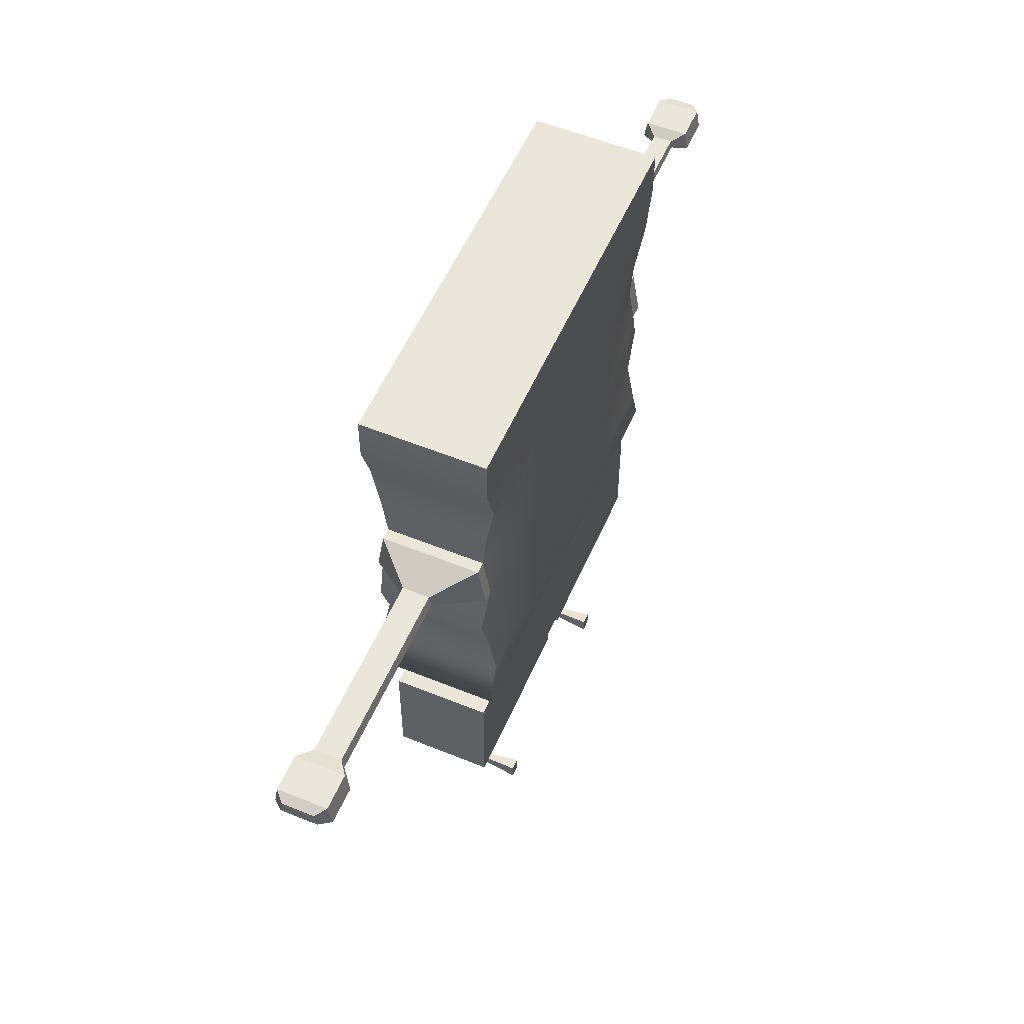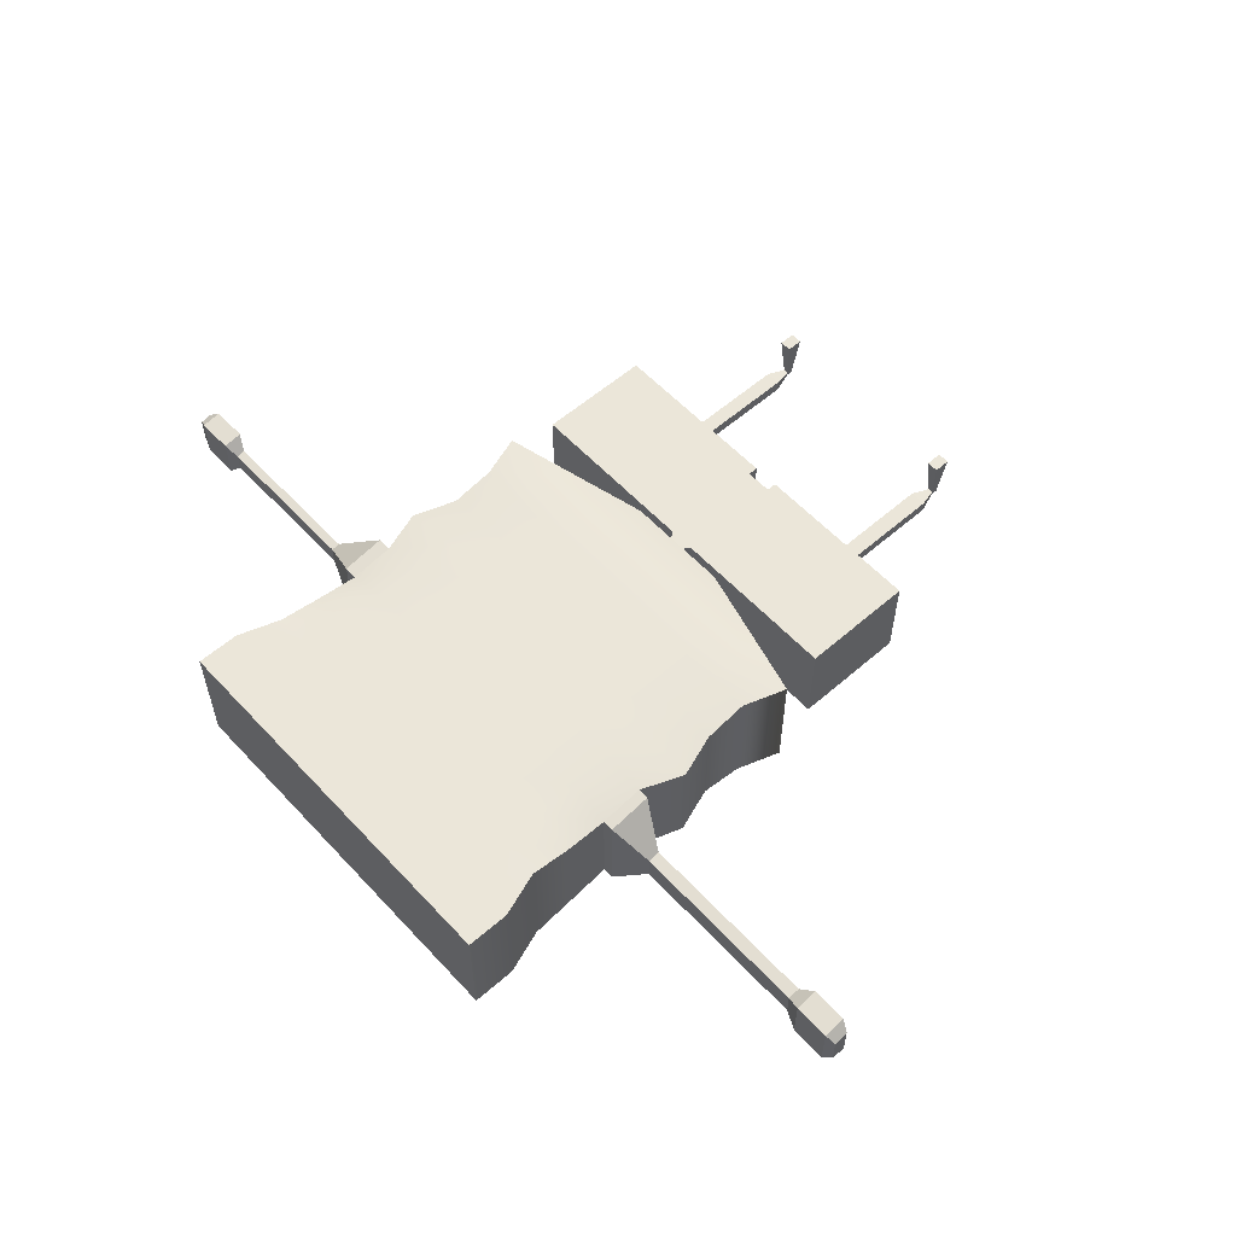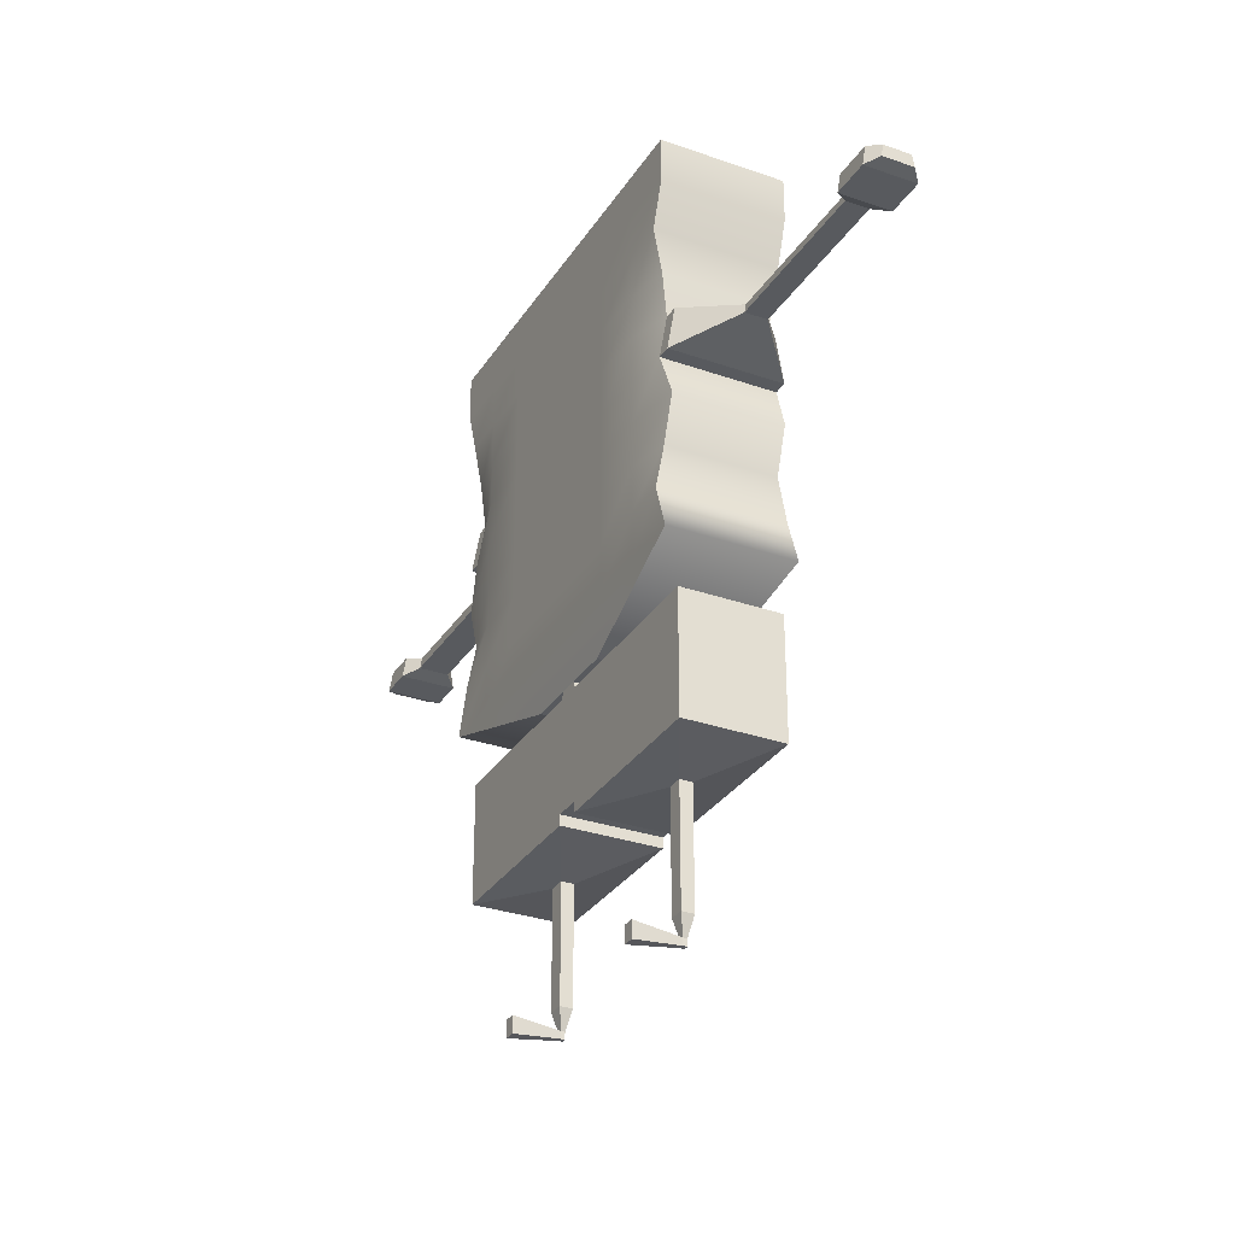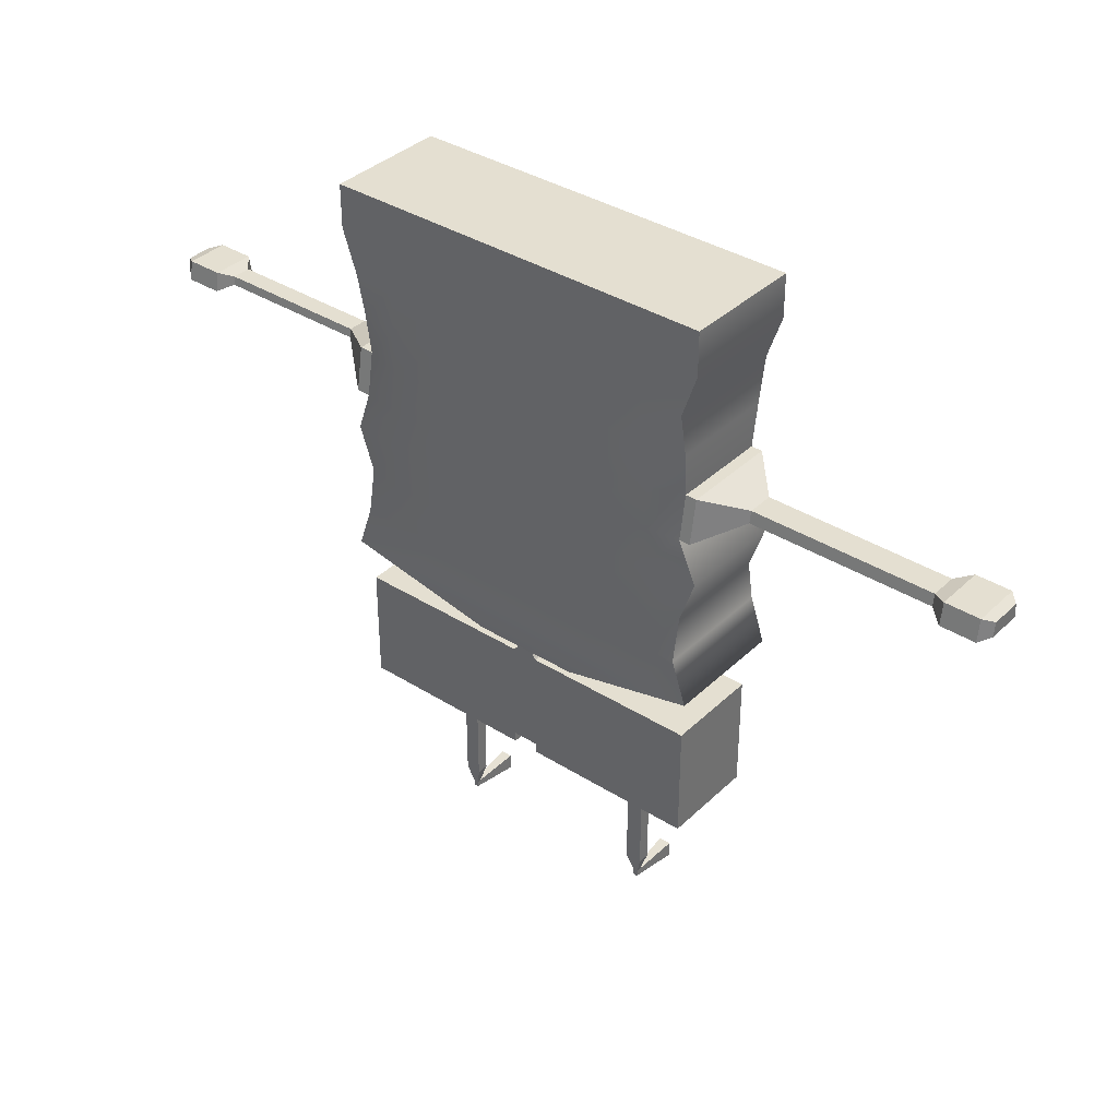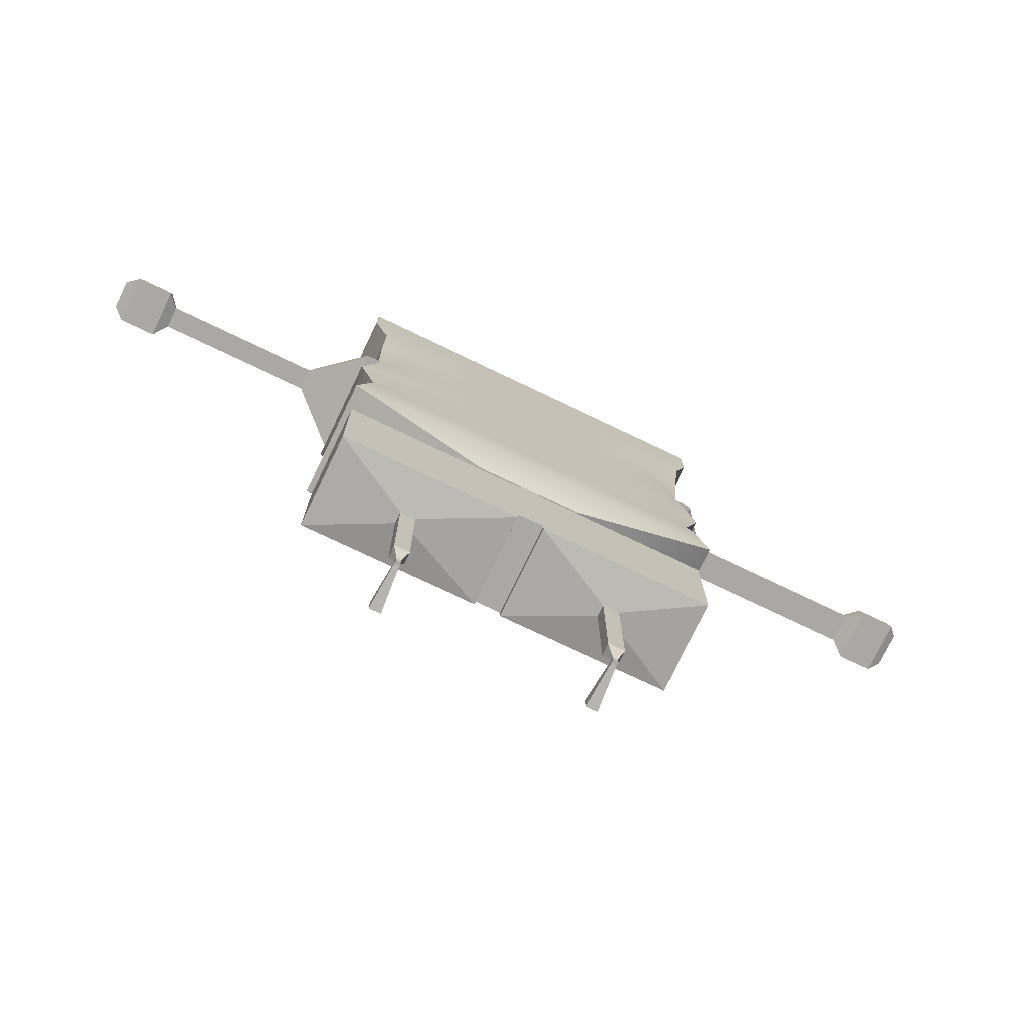
<metadata>
{"format":"obj","ext":"obj","renderer":"f3d","projection":"perspective","resolution":1024,"background":"white","views":[{"elev":55.0,"azim":-66.7,"up":"+Y"},{"elev":57.1,"azim":-132.2,"up":"+Z"},{"elev":-30.6,"azim":63.1,"up":"+Y"},{"elev":36.6,"azim":-140.7,"up":"+Y"},{"elev":-74.9,"azim":154.4,"up":"+Y"}]}
</metadata>
<code>
g default
v -0.4418 1.667 0.3924
v -0.4022 1.667 0.3924
v -0.2413 1.667 0.3924
v -0.08043 1.667 0.3924
v 0.08043 1.667 0.3924
v 0.2413 1.667 0.3924
v 0.4022 1.667 0.3924
v 0.4418 1.667 0.3924
v -1.638 2.026 0.5
v -1.17 2.026 0.5
v -0.7021 2.026 0.5
v -0.234 2.026 0.5
v 0.234 2.026 0.5
v 0.7021 2.026 0.5
v 1.17 2.026 0.5
v 1.638 2.026 0.5
v -1.516 2.386 0.5
v -1.17 2.386 0.5
v -0.7021 2.386 0.5
v -0.234 2.386 0.5
v 0.234 2.386 0.5
v 0.7021 2.386 0.5
v 1.17 2.386 0.5
v 1.516 2.386 0.5
v -1.516 2.746 0.4349
v -1.17 2.746 0.5
v -0.7021 2.746 0.5
v -0.234 2.746 0.5
v 0.234 2.746 0.5
v 0.7021 2.746 0.5
v 1.17 2.746 0.5
v 1.516 2.746 0.4349
v -1.638 3.105 0.4349
v -1.17 3.105 0.5
v -0.7021 3.105 0.5
v -0.234 3.105 0.5
v 0.234 3.105 0.5
v 0.7021 3.105 0.5
v 1.17 3.105 0.5
v 1.638 3.105 0.4349
v -1.504 3.465 0.4559
v -1.17 3.465 0.5
v -0.7021 3.465 0.5
v -0.234 3.465 0.5
v 0.234 3.465 0.5
v 0.7021 3.465 0.5
v 1.17 3.465 0.5
v 1.504 3.465 0.4559
v -1.504 3.825 0.3965
v -1.17 3.825 0.5
v -0.7021 3.825 0.5
v -0.234 3.825 0.5
v 0.234 3.825 0.5
v 0.7021 3.825 0.5
v 1.17 3.825 0.5
v 1.504 3.825 0.3965
v -1.516 4.184 0.4349
v -1.17 4.184 0.5
v -0.7021 4.184 0.5
v -0.234 4.184 0.5
v 0.234 4.184 0.5
v 0.7021 4.184 0.5
v 1.17 4.184 0.5
v 1.516 4.184 0.4349
v -1.516 4.544 0.5
v -1.17 4.544 0.5
v -0.7021 4.544 0.5
v -0.234 4.544 0.5
v 0.234 4.544 0.5
v 0.7021 4.544 0.5
v 1.17 4.544 0.5
v 1.516 4.544 0.5
v -1.638 4.904 0.5
v -1.17 4.904 0.5
v -0.7021 4.904 0.5
v -0.234 4.904 0.5
v 0.234 4.904 0.5
v 0.7021 4.904 0.5
v 1.17 4.904 0.5
v 1.638 4.904 0.5
v -1.638 5.263 0.5
v -1.17 5.263 0.5
v -0.7021 5.263 0.5
v -0.234 5.263 0.5
v 0.234 5.263 0.5
v 0.7021 5.263 0.5
v 1.17 5.263 0.5
v 1.638 5.263 0.5
v -1.638 5.263 -0.5
v -1.17 5.263 -0.5
v -0.7021 5.263 -0.5
v -0.234 5.263 -0.5
v 0.234 5.263 -0.5
v 0.7021 5.263 -0.5
v 1.17 5.263 -0.5
v 1.638 5.263 -0.5
v -1.638 4.904 -0.5
v -1.17 4.904 -0.5
v -0.7021 4.904 -0.5
v -0.234 4.904 -0.5
v 0.234 4.904 -0.5
v 0.7021 4.904 -0.5
v 1.17 4.904 -0.5
v 1.638 4.904 -0.5
v -1.516 4.544 -0.5
v -1.17 4.544 -0.5
v -0.7021 4.544 -0.5
v -0.234 4.544 -0.5
v 0.234 4.544 -0.5
v 0.7021 4.544 -0.5
v 1.17 4.544 -0.5
v 1.516 4.544 -0.5
v -1.516 4.184 -0.4349
v -1.17 4.184 -0.5
v -0.7021 4.184 -0.5
v -0.234 4.184 -0.5
v 0.234 4.184 -0.5
v 0.7021 4.184 -0.5
v 1.17 4.184 -0.5
v 1.516 4.184 -0.4349
v -1.504 3.825 -0.3965
v -1.17 3.825 -0.5
v -0.7021 3.825 -0.5
v -0.234 3.825 -0.5
v 0.234 3.825 -0.5
v 0.7021 3.825 -0.5
v 1.17 3.825 -0.5
v 1.504 3.825 -0.3965
v -1.504 3.465 -0.4559
v -1.17 3.465 -0.5
v -0.7021 3.465 -0.5
v -0.234 3.465 -0.5
v 0.234 3.465 -0.5
v 0.7021 3.465 -0.5
v 1.17 3.465 -0.5
v 1.504 3.465 -0.4559
v -1.638 3.105 -0.4349
v -1.17 3.105 -0.5
v -0.7021 3.105 -0.5
v -0.234 3.105 -0.5
v 0.234 3.105 -0.5
v 0.7021 3.105 -0.5
v 1.17 3.105 -0.5
v 1.638 3.105 -0.4349
v -1.516 2.746 -0.4349
v -1.17 2.746 -0.5
v -0.7021 2.746 -0.5
v -0.234 2.746 -0.5
v 0.234 2.746 -0.5
v 0.7021 2.746 -0.5
v 1.17 2.746 -0.5
v 1.516 2.746 -0.4349
v -1.516 2.386 -0.5
v -1.17 2.386 -0.5
v -0.7021 2.386 -0.5
v -0.234 2.386 -0.5
v 0.234 2.386 -0.5
v 0.7021 2.386 -0.5
v 1.17 2.386 -0.5
v 1.516 2.386 -0.5
v -1.638 2.026 -0.5
v -1.17 2.026 -0.5
v -0.7021 2.026 -0.5
v -0.234 2.026 -0.5
v 0.234 2.026 -0.5
v 0.7021 2.026 -0.5
v 1.17 2.026 -0.5
v 1.638 2.026 -0.5
v -0.4418 1.667 -0.3924
v -0.4022 1.667 -0.3924
v -0.2413 1.667 -0.3924
v -0.08043 1.667 -0.3924
v 0.08043 1.667 -0.3924
v 0.2413 1.667 -0.3924
v 0.4022 1.667 -0.3924
v 0.4418 1.667 -0.3924
v -0.08043 1.648 -0.3924
v 0.08043 1.648 -0.3924
v 0.08043 1.648 0.3924
v -0.08043 1.648 0.3924
v -0.1097 1.613 -0.3924
v 0.1097 1.613 -0.3924
v 0.1097 1.613 0.3924
v -0.1097 1.613 0.3924
v -0.1097 1.178 -0.3924
v 0.1097 1.178 -0.3924
v 0.1097 1.178 0.3924
v -0.1097 1.178 0.3924
v 1.601 1.613 -0.3924
v 1.601 1.613 0.3924
v 1.601 1.178 0.3924
v 1.601 1.178 -0.3924
v -1.546 1.613 -0.3924
v -1.546 1.613 0.3924
v -1.546 1.178 -0.3924
v -1.546 1.178 0.3924
v -0.1097 0.7375 -0.3924
v 0.1097 0.7375 -0.3924
v 0.1097 0.7375 0.3924
v -0.1097 0.7375 0.3924
v 1.601 0.7375 -0.3924
v 1.601 0.7375 0.3924
v -1.546 0.7375 0.3924
v -1.546 0.7375 -0.3924
v 0.1097 0.6548 -0.3924
v 0.1097 0.6548 0.3924
v 1.601 0.6548 -0.3924
v 1.601 0.6548 0.3924
v -0.1097 0.6548 -0.3924
v -0.1097 0.6548 0.3924
v -1.546 0.6548 0.3924
v -1.546 0.6548 -0.3924
v 0.8282 0.5994 -0.04944
v 0.8282 0.5994 0.04944
v 0.9541 0.5994 -0.04944
v 0.9541 0.5994 0.04944
v -0.7931 0.5994 -0.04944
v -0.7931 0.5994 0.04944
v -0.9304 0.5994 0.04944
v -0.9304 0.5994 -0.04944
v 0.8282 -0.3293 -0.04944
v 0.8282 -0.3293 0.04944
v 0.9541 -0.3293 -0.04944
v 0.9541 -0.3293 0.04944
v -0.7931 -0.3293 -0.04944
v -0.7931 -0.3293 0.04944
v -0.9304 -0.3293 0.04944
v -0.9304 -0.3293 -0.04944
v 0.8704 -0.4871 -0.01627
v 0.8704 -0.4871 0.01627
v 0.9119 -0.4871 -0.01627
v 0.9119 -0.4871 0.01627
v -0.8409 -0.4871 -0.015
v -0.8409 -0.4871 0.015
v -0.8826 -0.4871 0.015
v -0.8826 -0.4871 -0.015
v 0.8704 -0.5436 -0.01627
v 0.8704 -0.5436 0.01627
v 0.9119 -0.5436 -0.01627
v 0.9119 -0.5436 0.01627
v -0.8409 -0.5436 -0.015
v -0.8409 -0.5436 0.015
v -0.8826 -0.5436 0.015
v -0.8826 -0.5436 -0.015
v 0.8426 -0.4491 0.3902
v 0.9398 -0.4491 0.3902
v 0.8426 -0.5816 0.3902
v 0.9398 -0.5816 0.3902
v -0.8125 -0.4485 0.3889
v -0.911 -0.4485 0.3889
v -0.911 -0.5821 0.3889
v -0.8125 -0.5821 0.3889
v 1.617 3.465 -0.4559
v 1.617 3.465 0.4559
v 1.617 3.825 -0.3965
v 1.617 3.825 0.3965
v -1.596 3.465 -0.4559
v -1.596 3.465 0.4559
v -1.596 3.825 0.3965
v -1.596 3.825 -0.3965
v -1.871 3.595 -0.1253
v -1.871 3.595 0.1253
v -1.871 3.694 0.109
v -1.871 3.694 -0.109
v 2.036 3.609 -0.09007
v 2.036 3.609 0.09007
v 2.036 3.68 -0.07834
v 2.036 3.68 0.07834
v 3.34 3.609 -0.09007
v 3.34 3.609 0.09007
v 3.34 3.68 -0.07834
v 3.34 3.68 0.07834
v -3.391 3.595 -0.1253
v -3.391 3.595 0.1253
v -3.391 3.694 0.109
v -3.391 3.694 -0.109
v -3.515 3.554 -0.2295
v -3.515 3.554 0.2295
v -3.515 3.735 0.1996
v -3.515 3.735 -0.1996
v -3.803 3.554 -0.2295
v -3.803 3.554 0.2295
v -3.803 3.735 0.1996
v -3.803 3.735 -0.1996
v -3.879 3.587 -0.1471
v -3.879 3.587 0.1471
v -3.879 3.703 0.1279
v -3.879 3.703 -0.1279
v 3.431 3.565 -0.2034
v 3.431 3.565 0.2034
v 3.431 3.725 -0.1769
v 3.431 3.725 0.1769
v 3.733 3.565 -0.2034
v 3.733 3.565 0.2034
v 3.733 3.725 -0.1769
v 3.733 3.725 0.1769
v 3.826 3.597 -0.1218
v 3.826 3.597 0.1218
v 3.826 3.693 -0.106
v 3.826 3.693 0.106
g pCube1
f 1 2 10 9
f 2 3 11 10
f 3 4 12 11
f 4 5 13 12
f 5 6 14 13
f 6 7 15 14
f 7 8 16 15
f 9 10 18 17
f 10 11 19 18
f 11 12 20 19
f 12 13 21 20
f 13 14 22 21
f 14 15 23 22
f 15 16 24 23
f 17 18 26 25
f 18 19 27 26
f 19 20 28 27
f 20 21 29 28
f 21 22 30 29
f 22 23 31 30
f 23 24 32 31
f 25 26 34 33
f 26 27 35 34
f 27 28 36 35
f 28 29 37 36
f 29 30 38 37
f 30 31 39 38
f 31 32 40 39
f 33 34 42 41
f 34 35 43 42
f 35 36 44 43
f 36 37 45 44
f 37 38 46 45
f 38 39 47 46
f 39 40 48 47
f 41 42 50 49
f 42 43 51 50
f 43 44 52 51
f 44 45 53 52
f 45 46 54 53
f 46 47 55 54
f 47 48 56 55
f 49 50 58 57
f 50 51 59 58
f 51 52 60 59
f 52 53 61 60
f 53 54 62 61
f 54 55 63 62
f 55 56 64 63
f 57 58 66 65
f 58 59 67 66
f 59 60 68 67
f 60 61 69 68
f 61 62 70 69
f 62 63 71 70
f 63 64 72 71
f 65 66 74 73
f 66 67 75 74
f 67 68 76 75
f 68 69 77 76
f 69 70 78 77
f 70 71 79 78
f 71 72 80 79
f 73 74 82 81
f 74 75 83 82
f 75 76 84 83
f 76 77 85 84
f 77 78 86 85
f 78 79 87 86
f 79 80 88 87
f 81 82 90 89
f 82 83 91 90
f 83 84 92 91
f 84 85 93 92
f 85 86 94 93
f 86 87 95 94
f 87 88 96 95
f 89 90 98 97
f 90 91 99 98
f 91 92 100 99
f 92 93 101 100
f 93 94 102 101
f 94 95 103 102
f 95 96 104 103
f 97 98 106 105
f 98 99 107 106
f 99 100 108 107
f 100 101 109 108
f 101 102 110 109
f 102 103 111 110
f 103 104 112 111
f 105 106 114 113
f 106 107 115 114
f 107 108 116 115
f 108 109 117 116
f 109 110 118 117
f 110 111 119 118
f 111 112 120 119
f 113 114 122 121
f 114 115 123 122
f 115 116 124 123
f 116 117 125 124
f 117 118 126 125
f 118 119 127 126
f 119 120 128 127
f 121 122 130 129
f 122 123 131 130
f 123 124 132 131
f 124 125 133 132
f 125 126 134 133
f 126 127 135 134
f 127 128 136 135
f 129 130 138 137
f 130 131 139 138
f 131 132 140 139
f 132 133 141 140
f 133 134 142 141
f 134 135 143 142
f 135 136 144 143
f 137 138 146 145
f 138 139 147 146
f 139 140 148 147
f 140 141 149 148
f 141 142 150 149
f 142 143 151 150
f 143 144 152 151
f 145 146 154 153
f 146 147 155 154
f 147 148 156 155
f 148 149 157 156
f 149 150 158 157
f 150 151 159 158
f 151 152 160 159
f 153 154 162 161
f 154 155 163 162
f 155 156 164 163
f 156 157 165 164
f 157 158 166 165
f 158 159 167 166
f 159 160 168 167
f 161 162 170 169
f 162 163 171 170
f 163 164 172 171
f 164 165 173 172
f 165 166 174 173
f 166 167 175 174
f 167 168 176 175
f 169 170 2 1
f 170 171 3 2
f 171 172 4 3
f 197 198 199 200
f 173 174 6 5
f 174 175 7 6
f 175 176 8 7
f 8 176 168 16
f 16 168 160 24
f 24 160 152 32
f 32 152 144 40
f 40 144 136 48
f 298 297 299 300
f 56 128 120 64
f 64 120 112 72
f 72 112 104 80
f 80 104 96 88
f 169 1 9 161
f 161 9 17 153
f 153 17 25 145
f 145 25 33 137
f 137 33 41 129
f 285 286 287 288
f 121 49 57 113
f 113 57 65 105
f 105 65 73 97
f 97 73 81 89
f 172 173 178 177
f 173 5 179 178
f 5 4 180 179
f 4 172 177 180
f 177 178 182 181
f 178 179 183 182
f 179 180 184 183
f 180 177 181 184
f 181 182 186 185
f 189 190 191 192
f 183 184 188 187
f 194 193 195 196
f 182 183 190 189
f 183 187 191 190
f 238 237 239 240
f 186 182 189 192
f 184 181 193 194
f 181 185 195 193
f 241 242 243 244
f 188 184 194 196
f 185 186 198 197
f 187 188 200 199
f 186 192 201 198
f 192 191 202 201
f 191 187 199 202
f 188 196 203 200
f 196 195 204 203
f 195 185 197 204
f 199 198 205 206
f 198 201 207 205
f 201 202 208 207
f 202 199 206 208
f 197 200 210 209
f 200 203 211 210
f 203 204 212 211
f 204 197 209 212
f 206 205 213 214
f 205 207 215 213
f 207 208 216 215
f 208 206 214 216
f 209 210 218 217
f 210 211 219 218
f 211 212 220 219
f 212 209 217 220
f 214 213 221 222
f 213 215 223 221
f 215 216 224 223
f 216 214 222 224
f 217 218 226 225
f 218 219 227 226
f 219 220 228 227
f 220 217 225 228
f 222 221 229 230
f 221 223 231 229
f 223 224 232 231
f 224 222 230 232
f 225 226 234 233
f 226 227 235 234
f 227 228 236 235
f 228 225 233 236
f 230 229 237 238
f 229 231 239 237
f 231 232 240 239
f 246 245 247 248
f 233 234 242 241
f 249 250 251 252
f 235 236 244 243
f 236 233 241 244
f 232 230 245 246
f 230 238 247 245
f 238 240 248 247
f 240 232 246 248
f 234 235 250 249
f 235 243 251 250
f 243 242 252 251
f 242 234 249 252
f 48 136 253 254
f 136 128 255 253
f 128 56 256 255
f 56 48 254 256
f 129 41 258 257
f 41 49 259 258
f 49 121 260 259
f 121 129 257 260
f 257 258 262 261
f 258 259 263 262
f 259 260 264 263
f 260 257 261 264
f 254 253 265 266
f 253 255 267 265
f 255 256 268 267
f 256 254 266 268
f 266 265 269 270
f 265 267 271 269
f 267 268 272 271
f 268 266 270 272
f 261 262 274 273
f 262 263 275 274
f 263 264 276 275
f 264 261 273 276
f 273 274 278 277
f 274 275 279 278
f 275 276 280 279
f 276 273 277 280
f 277 278 282 281
f 278 279 283 282
f 279 280 284 283
f 280 277 281 284
f 281 282 286 285
f 282 283 287 286
f 283 284 288 287
f 284 281 285 288
f 270 269 289 290
f 269 271 291 289
f 271 272 292 291
f 272 270 290 292
f 290 289 293 294
f 289 291 295 293
f 291 292 296 295
f 292 290 294 296
f 294 293 297 298
f 293 295 299 297
f 295 296 300 299
f 296 294 298 300

</code>
